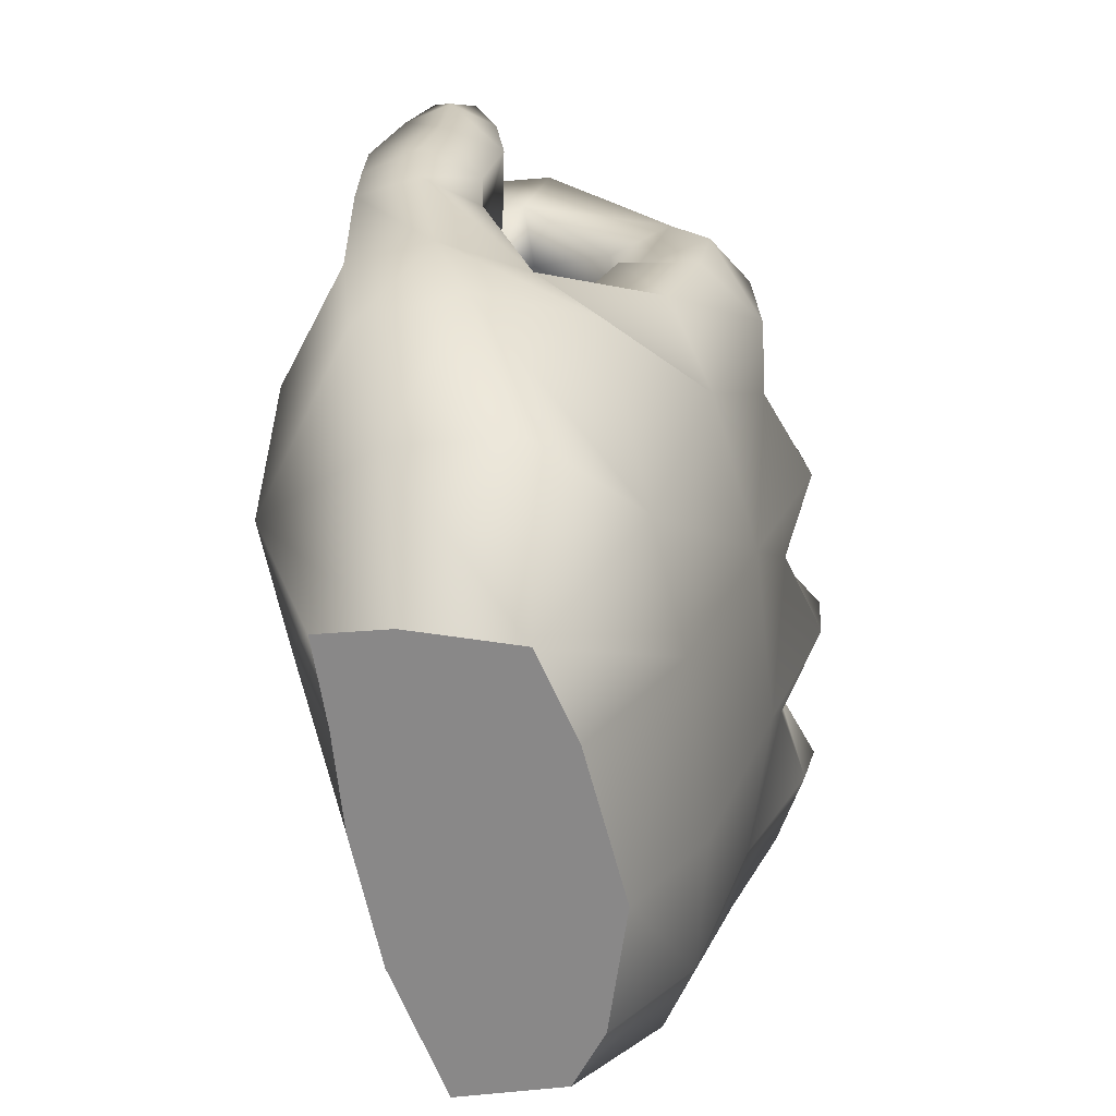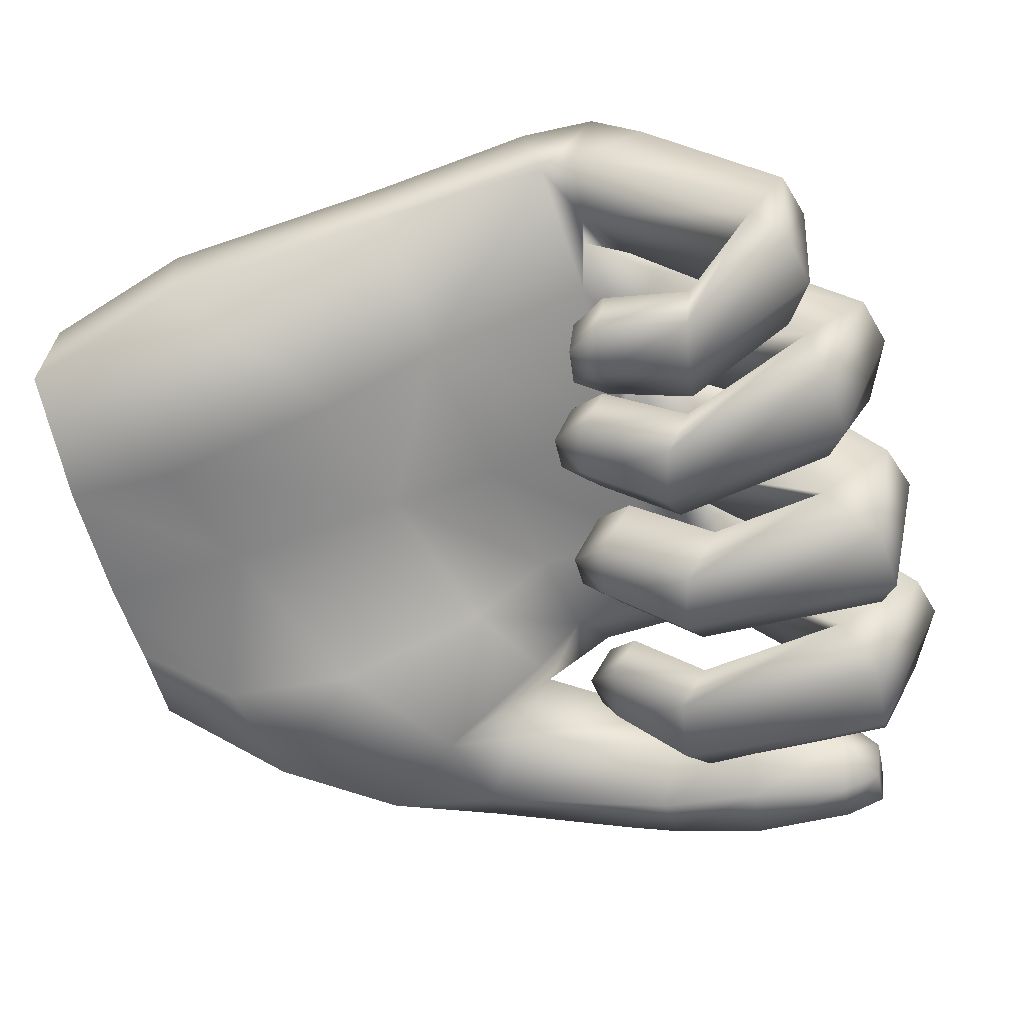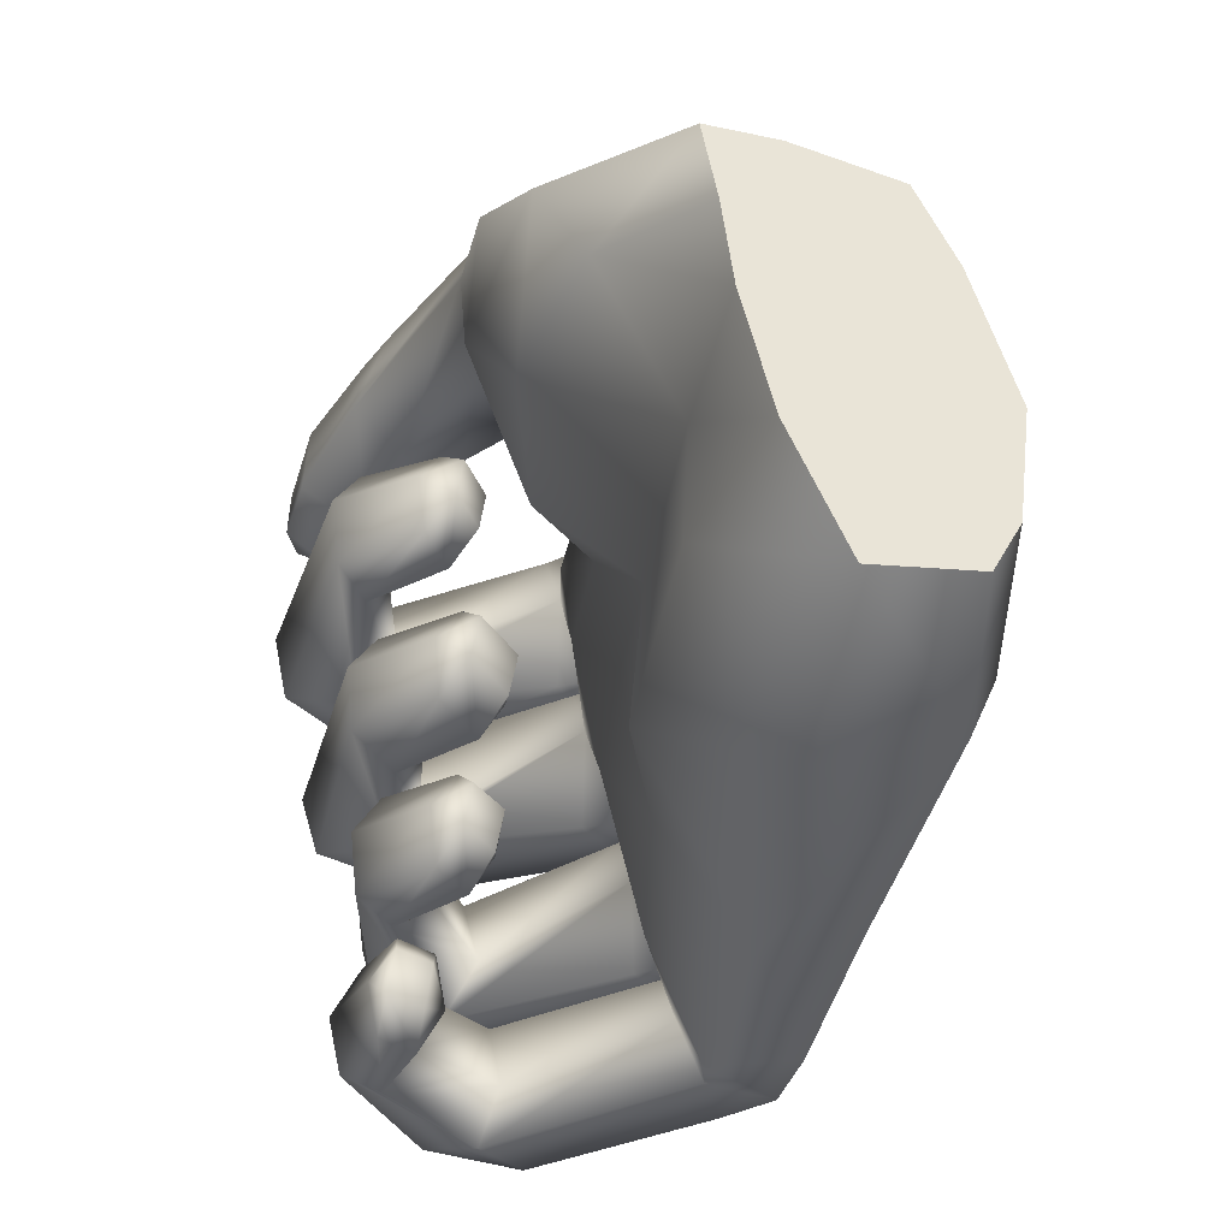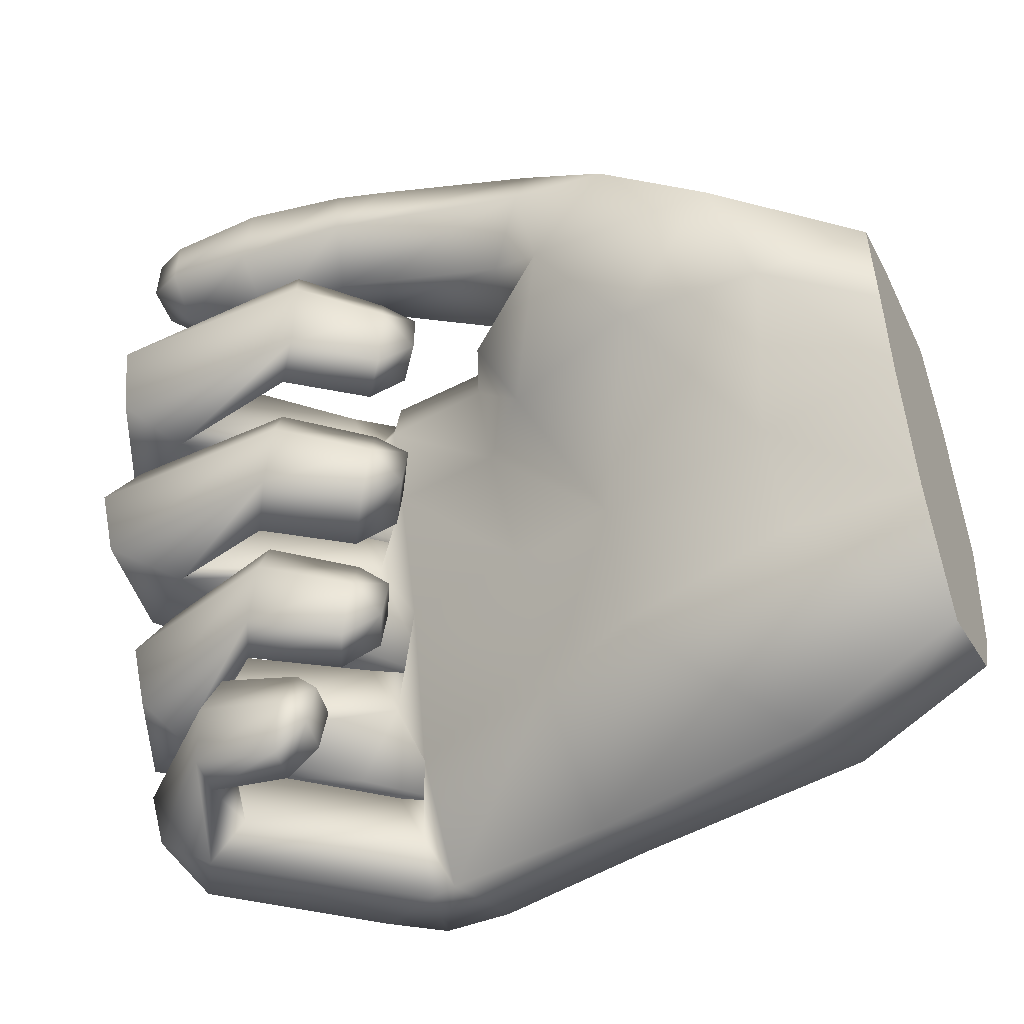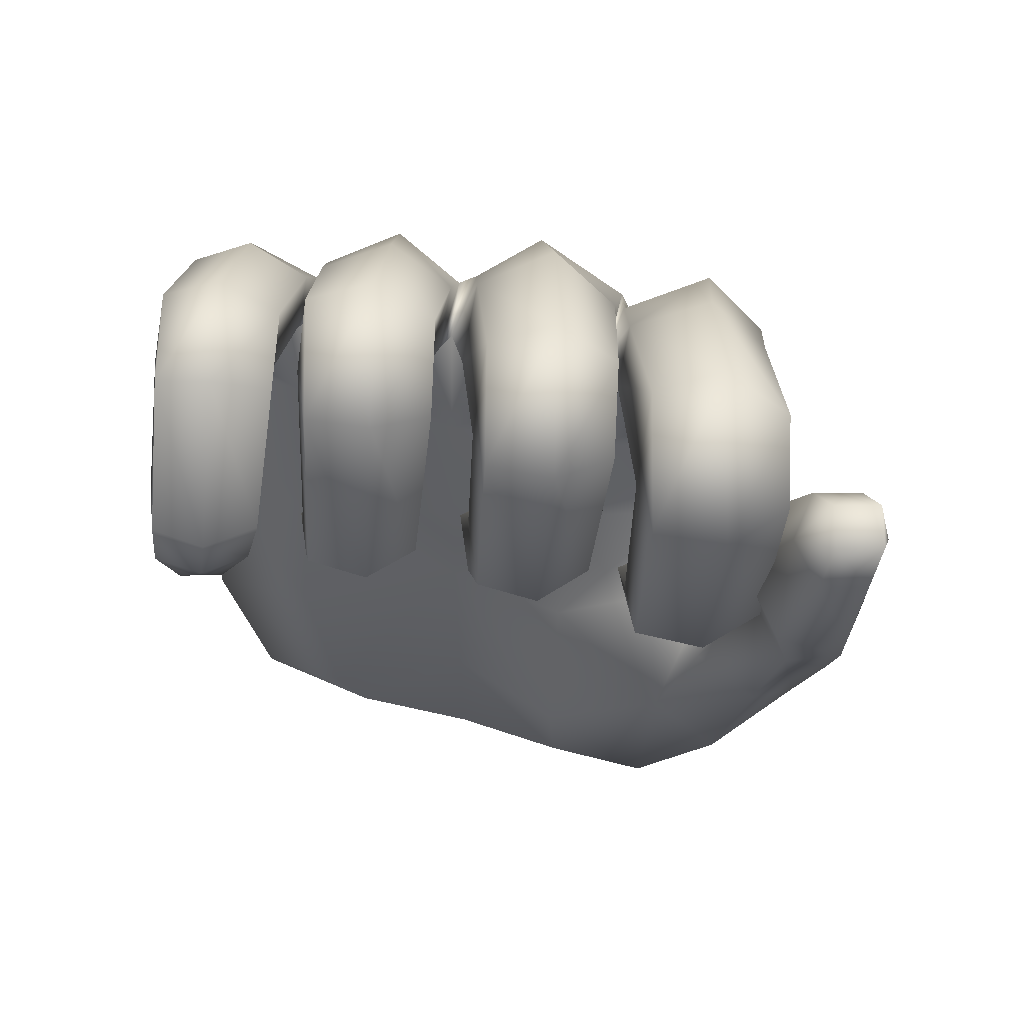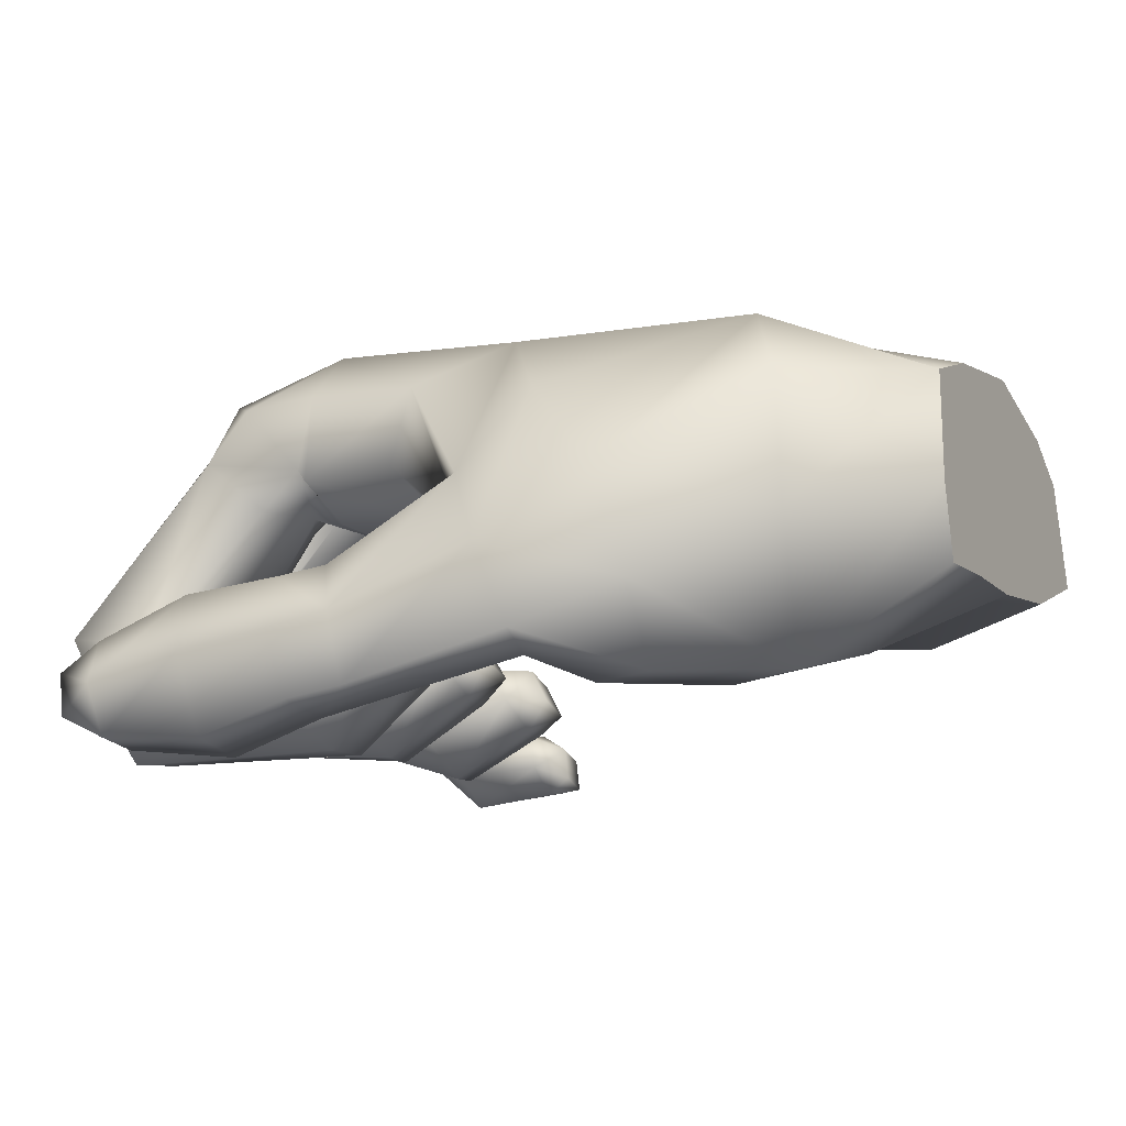
<metadata>
{"format":"obj","ext":"obj","renderer":"f3d","projection":"perspective","resolution":1024,"background":"white","views":[{"elev":24.4,"azim":-77.3,"up":"+Y"},{"elev":-44.1,"azim":14.3,"up":"+Z"},{"elev":-41.8,"azim":-111.8,"up":"+Y"},{"elev":-44.5,"azim":-155.1,"up":"+Y"},{"elev":-26.3,"azim":90.2,"up":"+Z"},{"elev":-19.7,"azim":-154.3,"up":"+Z"}]}
</metadata>
<code>
g default
v 0.1182 0.1853 -0.1728
v 0.1171 0.2223 -0.1723
v 0.08611 0.1745 -0.1905
v 0.0849 0.2135 -0.19
v 0.09534 0.1737 -0.1131
v 0.09413 0.2128 -0.1126
v 0.1224 0.1849 -0.1377
v 0.1213 0.222 -0.1372
v 0.08893 0.231 -0.1511
v 0.09125 0.1563 -0.152
v 0.006488 0.1503 -0.1996
v 0.002124 0.2074 -0.1981
v 0.008592 0.2329 -0.1377
v 0.01571 0.213 -0.0865
v 0.01812 0.1464 -0.08897
v 0.01135 0.1262 -0.1425
v -0.1784 0.1313 -0.03991
v -0.1957 0.1811 -0.01234
v -0.2247 0.2093 -0.08011
v -0.2464 0.1935 -0.1436
v -0.2415 0.1566 -0.1535
v -0.2094 0.1055 -0.1254
v -0.07956 0.1672 -0.1835
v -0.05985 0.1606 -0.08717
v -0.06249 0.1419 -0.1383
v -0.1183 0.2067 -0.1736
v -0.0763 0.2137 -0.1804
v -0.1161 0.2255 -0.1217
v -0.07152 0.2362 -0.1319
v -0.09829 0.2 -0.07591
v -0.06479 0.2128 -0.08401
v -0.1001 0.08855 -0.0803
v -0.1209 0.09827 -0.1058
v -0.07051 0.1134 -0.08746
v -0.09213 0.125 -0.1144
v -0.0303 0.1371 0.03463
v 0.01073 0.1517 0.08699
v -0.0309 0.01587 0.07981
v 0.02647 0.03274 0.09937
v -0.07507 0.02725 -0.09906
v -0.09708 0.03655 -0.1262
v -0.1021 0.04997 -0.08549
v -0.123 0.05916 -0.111
v -0.1038 0.08518 -0.1366
v -0.06221 0.06779 -0.08398
v -0.01499 0.08351 0.01288
v 0.04974 0.1047 0.1153
v -0.007181 0.1304 -0.1318
v -0.03051 0.1418 -0.1624
v -0.04478 0.09467 -0.1862
v -0.03762 0.03825 -0.1755
v -0.01336 0.02959 -0.1449
v 0.000436 0.07932 -0.1259
v 0.0166 0.03194 0.1198
v -0.04666 0.04236 0.1438
v 0.02115 0.02593 0.02536
v 0.06047 0.0353 0.06096
v 0.07329 0.1041 0.07634
v 0.0469 0.1494 0.04746
v 0.1052 0.1404 -0.09173
v 0.1105 0.03401 -0.1132
v 0.1054 0.08661 -0.08256
v 0.1672 0.1495 -0.08288
v 0.1326 0.1492 -0.1462
v 0.1945 0.09897 -0.06096
v 0.1341 0.1002 -0.1792
v 0.1836 0.04347 -0.07032
v 0.1358 0.04394 -0.1661
v -0.08288 -0.04778 -0.04417
v -0.1069 -0.04145 -0.08242
v -0.05245 -0.02116 -0.0481
v -0.07758 -0.01455 -0.08804
v -0.03323 -0.1169 0.1081
v 0.01119 -0.0939 0.1425
v -0.04935 -0.1081 -0.06129
v -0.07447 -0.1015 -0.1012
v -0.08147 -0.08725 -0.05016
v -0.1055 -0.08092 -0.0884
v -0.08532 -0.05344 -0.1095
v -0.04154 -0.06362 -0.03988
v -0.02127 -0.0501 0.03256
v 0.03447 -0.03761 0.1642
v 0.0188 -0.007553 -0.08862
v -0.008585 -0.000353 -0.1321
v -0.01731 -0.04273 -0.1559
v -0.005305 -0.09208 -0.1461
v 0.02208 -0.09927 -0.1025
v 0.03108 -0.05397 -0.07897
v -0.001668 -0.11 0.1434
v -0.0491 -0.09841 0.1664
v 0.02387 -0.1057 0.04853
v 0.06753 -0.09251 0.098
v 0.08567 -0.02685 0.1186
v 0.05594 0.02356 0.08413
v 0.01174 0.01171 0.03524
v 0.1072 0.006439 -0.06146
v 0.1178 -0.09389 -0.07298
v 0.1399 -0.04685 -0.04688
v 0.1674 0.0196 -0.03621
v 0.1498 0.0155 -0.1112
v 0.1918 -0.02804 -0.01737
v 0.1655 -0.03048 -0.1367
v 0.1779 -0.08214 -0.02432
v 0.1602 -0.08331 -0.1226
v -0.05355 -0.2483 0.1353
v -0.02058 -0.2379 0.1613
v -0.04932 -0.3122 -0.08675
v -0.05363 -0.3098 -0.1149
v -0.02676 -0.2879 -0.07837
v -0.03118 -0.2854 -0.1082
v -0.03939 -0.3538 0.1168
v -0.02361 -0.3437 0.1795
v -0.01684 -0.3643 -0.08498
v -0.02126 -0.3618 -0.1148
v -0.04481 -0.3469 -0.08976
v -0.04912 -0.3445 -0.1179
v -0.02721 -0.3232 -0.1258
v -0.02076 -0.3279 -0.06739
v -0.04157 -0.3086 0.09533
v -0.0148 -0.2974 0.1944
v 0.03949 -0.2732 -0.08019
v 0.03482 -0.2703 -0.1134
v 0.03921 -0.3127 -0.1331
v 0.04562 -0.3536 -0.1206
v 0.05029 -0.3565 -0.0874
v 0.04616 -0.3181 -0.06771
v 0.01939 -0.3399 0.1542
v 0.02735 -0.292 0.1664
v 0.01112 -0.2427 0.1415
v -0.01285 -0.2515 0.1047
v 0.0897 -0.259 0.00197
v 0.1041 -0.3513 0.001621
v 0.07973 -0.3111 0.008842
v 0.1255 -0.25 0.03481
v 0.1169 -0.2541 -0.03112
v 0.1445 -0.2976 0.05232
v 0.141 -0.3001 -0.03784
v 0.1335 -0.3436 0.04705
v 0.131 -0.345 -0.03147
v -0.07646 -0.1885 -0.04837
v -0.0924 -0.1847 -0.0779
v -0.04888 -0.1628 -0.05027
v -0.06569 -0.1588 -0.08142
v -0.005853 -0.2286 0.1669
v -0.04313 -0.244 -0.06152
v -0.05995 -0.2399 -0.09267
v -0.07385 -0.2253 -0.05348
v -0.08979 -0.2215 -0.083
v -0.07048 -0.1951 -0.1013
v -0.03829 -0.2019 -0.04167
v -0.0262 -0.1857 0.06771
v 0.005401 -0.1629 0.1906
v 0.01879 -0.1476 -0.08303
v 0.000112 -0.1431 -0.1176
v -0.005317 -0.1838 -0.1398
v 0.006298 -0.2305 -0.1297
v 0.02498 -0.235 -0.09514
v 0.03068 -0.1914 -0.07312
v -0.06959 -0.2325 0.1712
v 0.01468 -0.2364 0.08649
v 0.04627 -0.2259 0.1287
v 0.05836 -0.1665 0.1448
v 0.03599 -0.1157 0.1149
v 0.004391 -0.1262 0.07276
v 0.1181 -0.1331 -0.01321
v 0.1306 -0.2328 -0.02241
v 0.1115 -0.1858 -0.001222
v 0.1706 -0.1225 0.001055
v 0.1285 -0.1264 -0.06249
v 0.192 -0.1699 0.0206
v 0.1477 -0.1721 -0.08306
v 0.18 -0.2236 0.01364
v 0.1408 -0.2246 -0.07155
v 0.001256 0.1345 0.005845
v -0.1511 -0.000867 -0.01148
v -0.1392 0.08789 -0.01292
v -0.08373 -0.3479 0.173
v -0.0663 -0.3581 0.105
v -0.05513 -0.252 0.06605
v -0.05935 -0.1167 0.03001
v -0.0529 0.007364 0.009056
v -0.04071 0.1425 0.0213
v -0.04974 0.15 0.08919
v -0.5281 -0.2994 0.09078
v -0.5281 -0.323 0.003647
v -0.5281 -0.1156 -0.066
v -0.5281 0.03204 -0.08674
v -0.5281 0.04258 -0.02655
v -0.5281 0.03941 0.06435
v -0.5281 -0.02872 0.09698
v -0.5281 -0.1472 0.1304
v -0.219 -0.2829 0.1666
v -0.412 -0.2684 0.1573
v -0.4118 -0.3223 0.1343
v -0.2179 -0.3356 0.1557
v -0.395 -0.3608 0.03489
v -0.2049 -0.3588 0.083
v -0.4285 -0.2419 -0.06089
v -0.1887 -0.2579 0.01732
v -0.171 -0.1176 0.000964
v -0.4331 0.1294 -0.0608
v -0.4365 0.1469 0.0386
v -0.3981 -0.02322 0.1435
v -0.208 -0.02339 0.1642
v -0.4082 -0.1603 0.1648
v -0.2142 -0.1612 0.182
v -0.2045 0.09939 0.1266
v -0.07138 -0.2918 0.1937
v -0.04969 0.1046 0.1409
v -0.05126 -0.02212 0.1856
v -0.05282 -0.1613 0.1996
v -0.4012 0.08333 0.1173
v -0.1397 0.1511 0.07977
v -0.1225 0.1502 0.01773
v -0.04454 0.08876 0.002042
v -0.4169 0.05955 -0.1601
v -0.3273 0.1255 -0.168
v -0.3297 -0.0293 -0.1374
v -0.2588 0.06876 -0.1528
v -0.5281 -0.2511 0.1156
v -0.5281 -0.2209 -0.04169
v -0.2532 0.1691 0.05221
v -0.3137 0.2024 -0.032
v -0.3324 0.1768 -0.1136
v -0.4431 -0.0232 -0.129
v -0.5281 -0.03758 -0.07477
v -0.262 -0.119 -0.01752
v -0.2772 -0.2628 -0.03534
v -0.4111 -0.1173 -0.04818
v -0.2095 -0.02133 -0.08232
v -0.1716 0.05994 -0.0826
v -0.5281 -0.1314 0.0322
g Hand_Holding_Stamp
f 1 3 4 2
f 23 21 20 26
f 17 24 30 18
f 5 7 8 6
f 7 1 2 8
f 2 4 9
f 7 10 1
f 24 17 22 25
f 10 3 1
f 7 5 10
f 9 6 8
f 2 9 8
f 21 23 25 22
f 3 11 12 4
f 4 12 13 9
f 14 6 9 13
f 15 5 6 14
f 5 15 16 10
f 11 3 10 16
f 11 23 27 12
f 24 15 14 31
f 15 24 25 16
f 23 11 16 25
f 26 28 29 27
f 28 30 31 29
f 26 20 19 28
f 18 30 28 19
f 12 27 29 13
f 31 14 13 29
f 26 27 23
f 24 31 30
f 32 34 35 33
f 60 174 59 63
f 56 61 67 57
f 40 42 43 41
f 42 32 33 43
f 33 35 44
f 42 45 32
f 61 56 46 62
f 45 34 32
f 42 40 45
f 44 41 43
f 33 44 43
f 174 60 62 46
f 34 48 49 35
f 35 49 50 44
f 51 41 44 50
f 52 40 41 51
f 40 52 53 45
f 48 34 45 53
f 39 54 38
f 39 55 54
f 38 56 57 39
f 47 39 57 58
f 59 37 47 58
f 56 38 46
f 48 60 64 49
f 61 52 51 68
f 52 61 62 53
f 60 48 53 62
f 63 65 66 64
f 65 67 68 66
f 63 59 58 65
f 57 67 65 58
f 49 64 66 50
f 68 51 50 66
f 63 64 60
f 61 68 67
f 69 71 72 70
f 96 95 94 99
f 91 97 103 92
f 75 77 78 76
f 77 69 70 78
f 70 72 79
f 77 80 69
f 97 91 81 98
f 80 71 69
f 77 75 80
f 79 76 78
f 70 79 78
f 95 96 98 81
f 71 83 84 72
f 72 84 85 79
f 86 76 79 85
f 87 75 76 86
f 75 87 88 80
f 83 71 80 88
f 74 89 73
f 74 90 89
f 73 91 92 74
f 82 74 92 93
f 94 54 82 93
f 95 38 54 94
f 81 38 95
f 91 73 81
f 83 96 100 84
f 97 87 86 104
f 87 97 98 88
f 96 83 88 98
f 99 101 102 100
f 101 103 104 102
f 99 94 93 101
f 92 103 101 93
f 84 100 102 85
f 104 86 85 102
f 99 100 96
f 97 104 103
f 107 109 110 108
f 131 130 129 134
f 111 132 138 127
f 113 115 116 114
f 115 107 108 116
f 108 110 117
f 115 118 107
f 132 111 119 133
f 118 109 107
f 115 113 118
f 117 114 116
f 108 117 116
f 130 131 133 119
f 109 121 122 110
f 110 122 123 117
f 124 114 117 123
f 125 113 114 124
f 113 125 126 118
f 121 109 118 126
f 111 127 112
f 120 112 127 128
f 129 106 120 128
f 130 105 106 129
f 119 105 130
f 121 131 135 122
f 132 125 124 139
f 125 132 133 126
f 131 121 126 133
f 134 136 137 135
f 136 138 139 137
f 134 129 128 136
f 127 138 136 128
f 122 135 137 123
f 139 124 123 137
f 134 135 131
f 132 139 138
f 140 142 143 141
f 165 164 163 168
f 160 166 172 161
f 145 147 148 146
f 147 140 141 148
f 141 143 149
f 147 150 140
f 166 160 151 167
f 150 142 140
f 147 145 150
f 149 146 148
f 141 149 148
f 164 165 167 151
f 142 153 154 143
f 143 154 155 149
f 156 146 149 155
f 157 145 146 156
f 145 157 158 150
f 153 142 150 158
f 144 106 105
f 144 159 106
f 105 160 161 144
f 152 144 161 162
f 163 89 152 162
f 164 73 89 163
f 151 73 164
f 160 105 151
f 153 165 169 154
f 166 157 156 173
f 157 166 167 158
f 165 153 158 167
f 168 170 171 169
f 170 172 173 171
f 168 163 162 170
f 161 172 170 162
f 154 169 171 155
f 173 156 155 171
f 168 169 165
f 166 173 172
f 36 37 59 174
f 36 174 46
f 205 193 192 206
f 193 194 195 192
f 194 196 197 195
f 197 196 228 199
f 227 228 198 229
f 203 205 206 204
f 193 205 191 220
f 194 184 185 196
f 185 221 198 196
f 187 216 225 226
f 216 187 188 201
f 201 188 189 202
f 189 190 203 212
f 203 190 191 205
f 192 177 208
f 195 197 177
f 178 197 199 179
f 180 179 199 200
f 181 180 200 175
f 182 215 176 214
f 55 207 204
f 204 90 210
f 206 159 211
f 192 195 177
f 206 192 159
f 204 206 90
f 209 183 213 207
f 55 204 210
f 90 206 211
f 159 192 208
f 178 111 112 177
f 179 119 178
f 180 151 179
f 181 81 180
f 36 46 215 182
f 183 37 36 182
f 209 47 37 183
f 177 112 120 208
f 202 189 212
f 210 82 54 55
f 55 39 47 209
f 208 120 106 159
f 159 144 152 211
f 211 152 89 90
f 90 74 82 210
f 119 111 178
f 179 105 119
f 151 105 179
f 180 73 151
f 81 73 180
f 181 38 81
f 182 214 213 183
f 46 181 215
f 175 176 215 181
f 223 224 201 202
f 20 21 217 224
f 216 217 219 218
f 17 18 213 214
f 212 222 223 202
f 17 231 219 22
f 21 22 219 217
f 230 231 176 175
f 197 178 177
f 193 220 184 194
f 212 203 204 207
f 19 223 222 18
f 19 20 224 223
f 224 217 216 201
f 207 213 18 222
f 55 209 207
f 46 38 181
f 227 200 199 228
f 229 198 221 186
f 225 229 186 226
f 227 230 175 200
f 219 231 230 218
f 17 214 176 231
f 227 229 218 230
f 198 228 196
f 212 207 222
f 225 216 218 229
f 190 232 191
f 221 185 232
f 221 232 186
f 186 232 226
f 226 232 188 187
f 232 185 184 220
f 232 220 191
f 188 232 190 189

</code>
